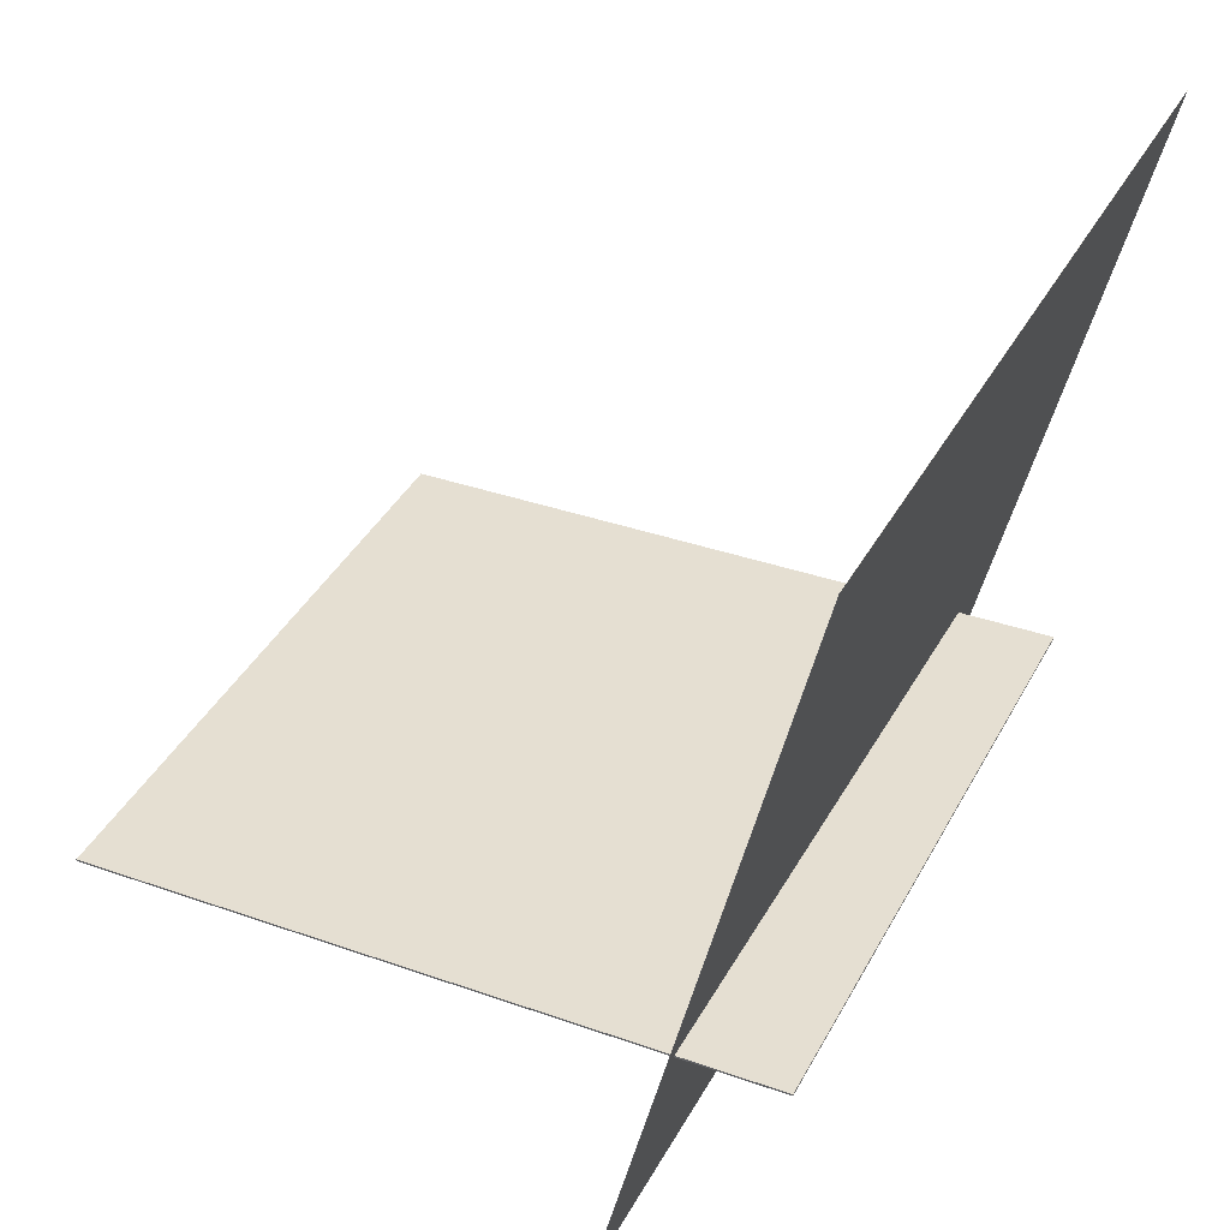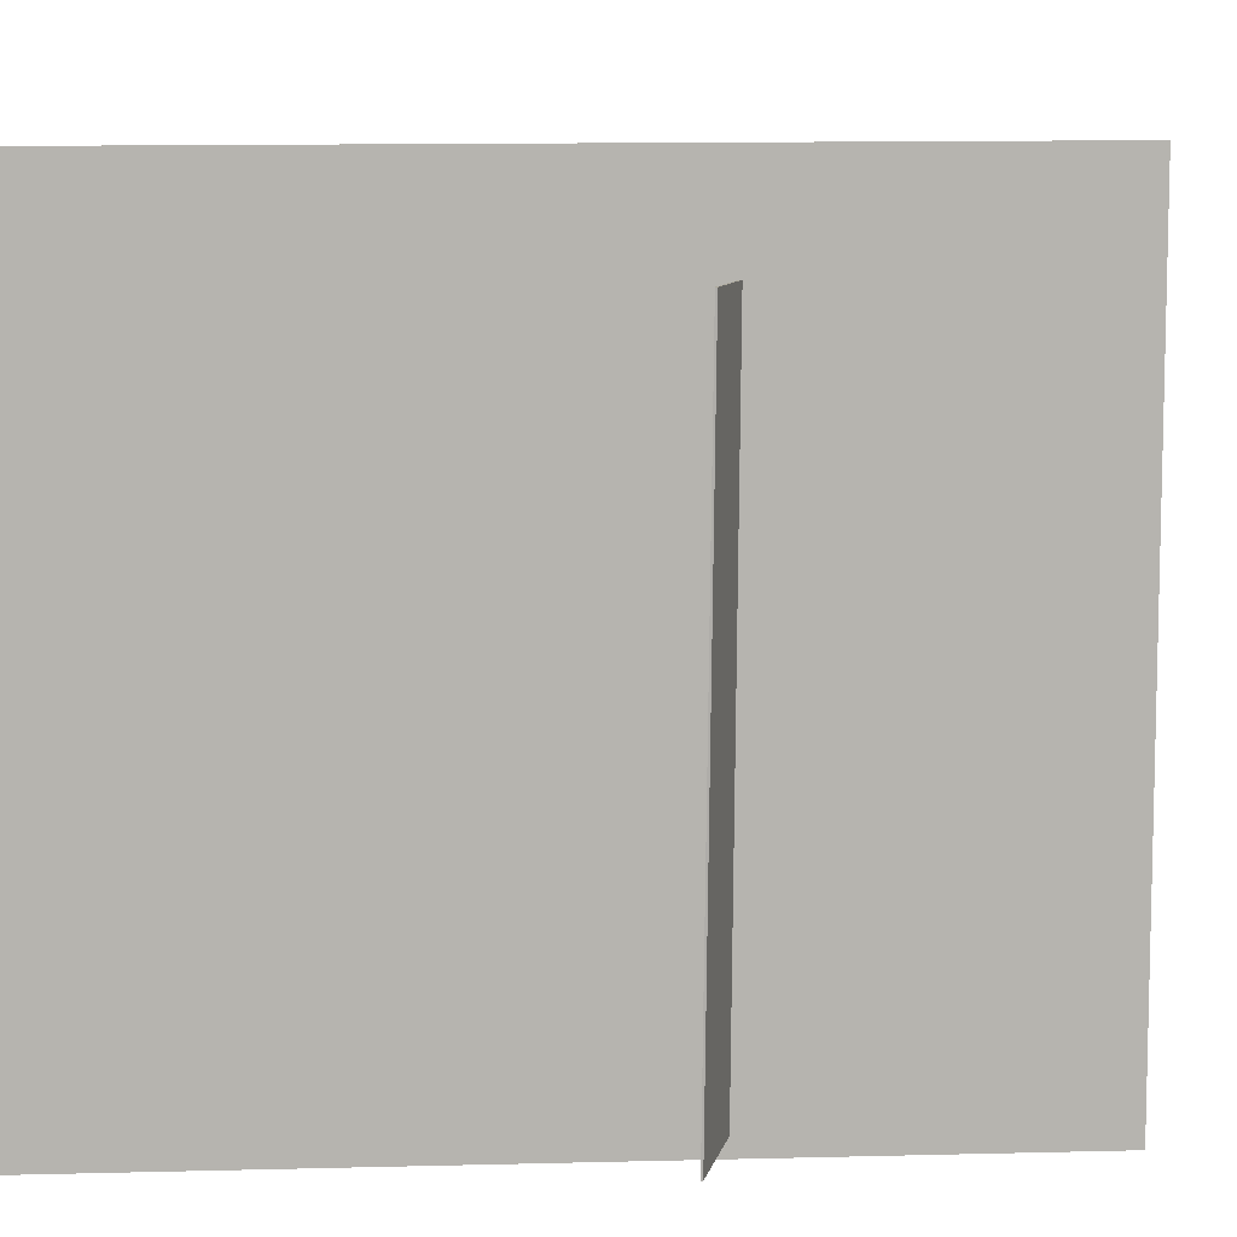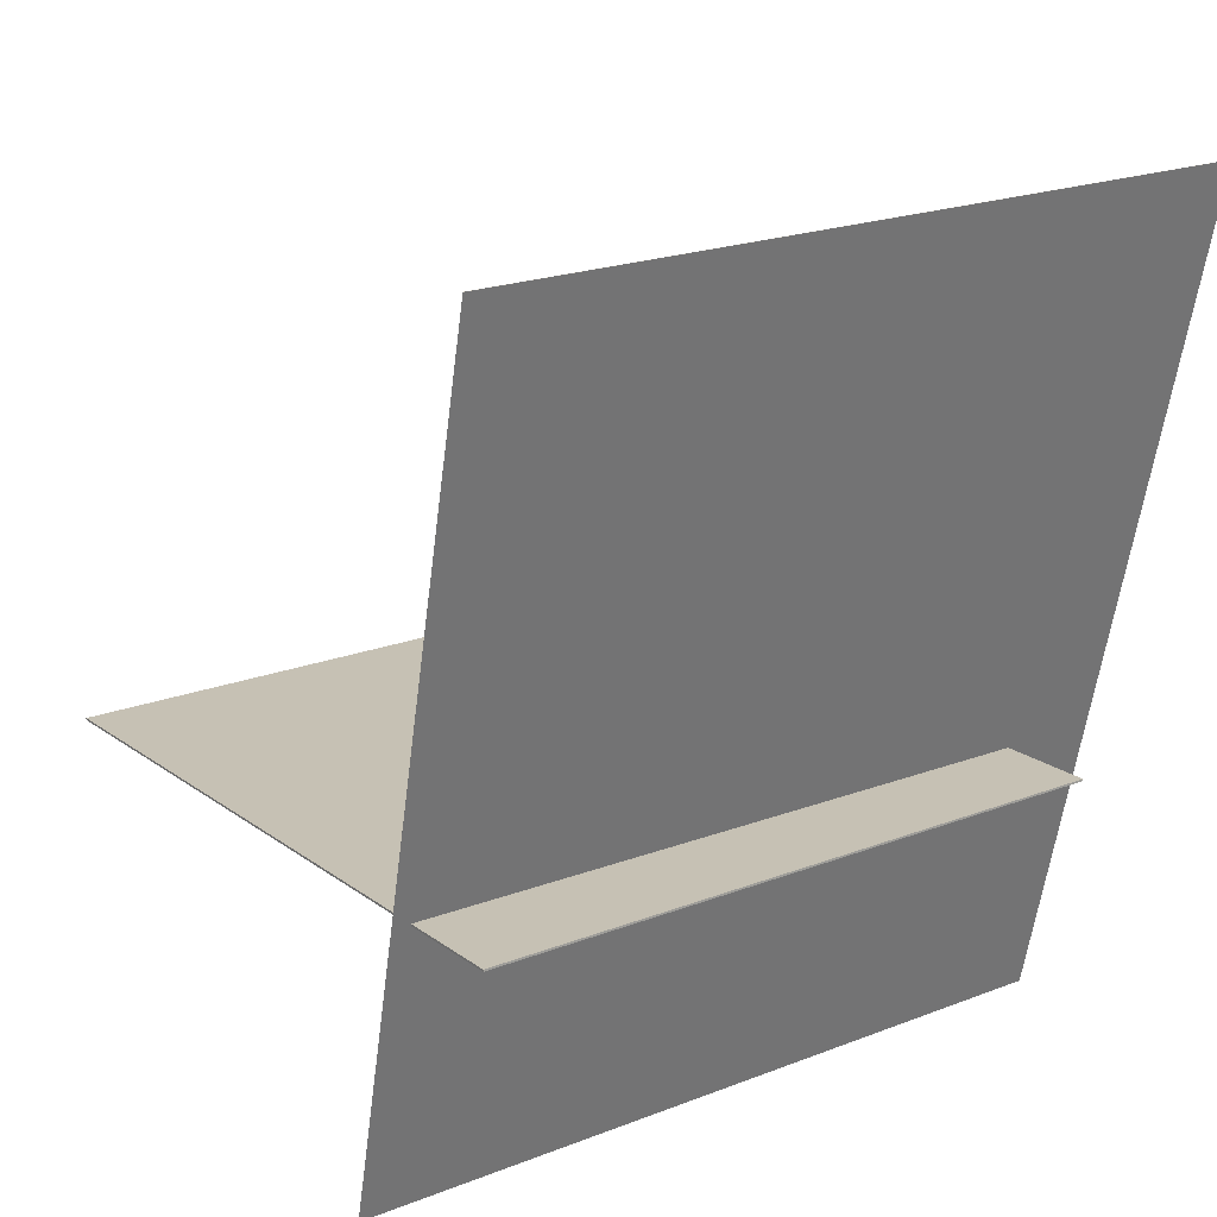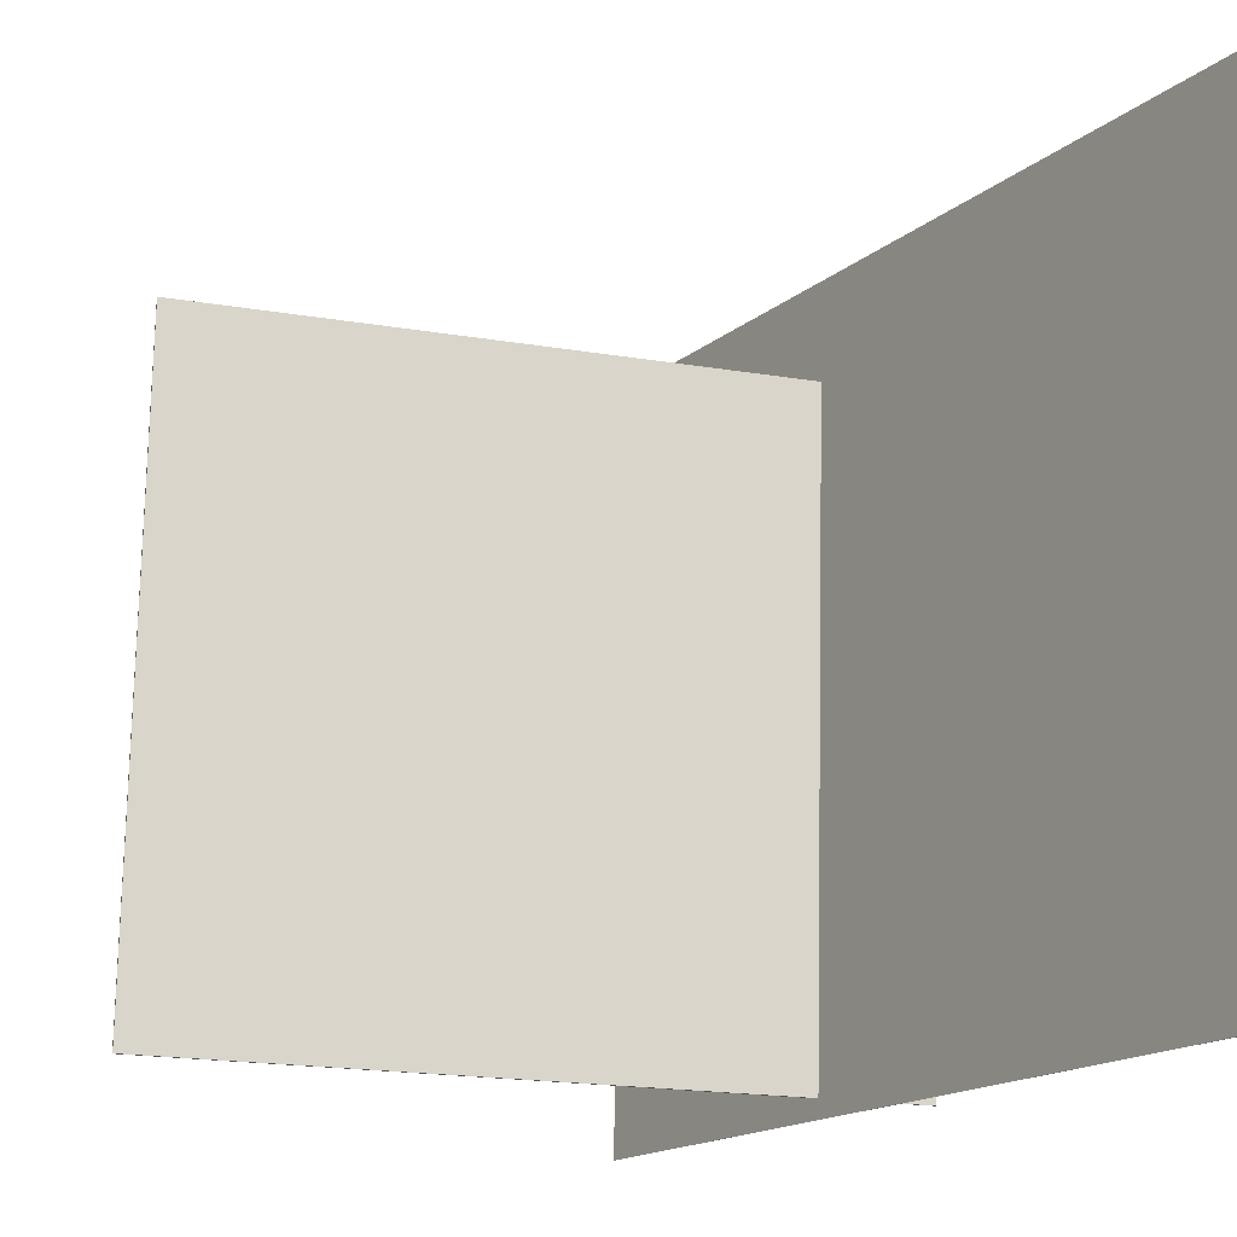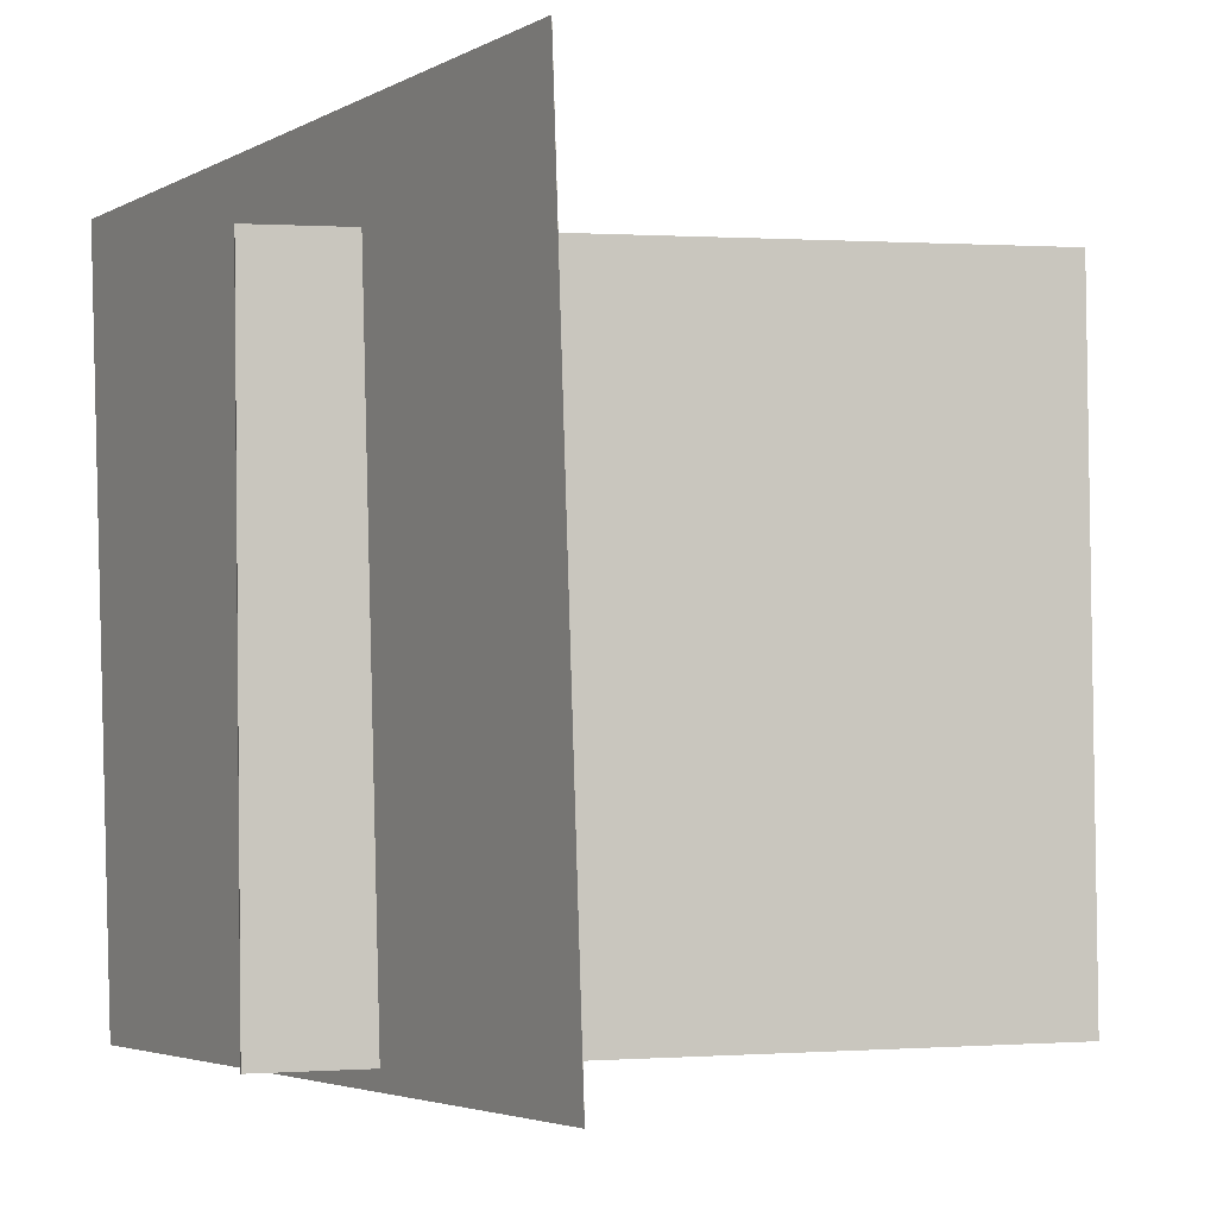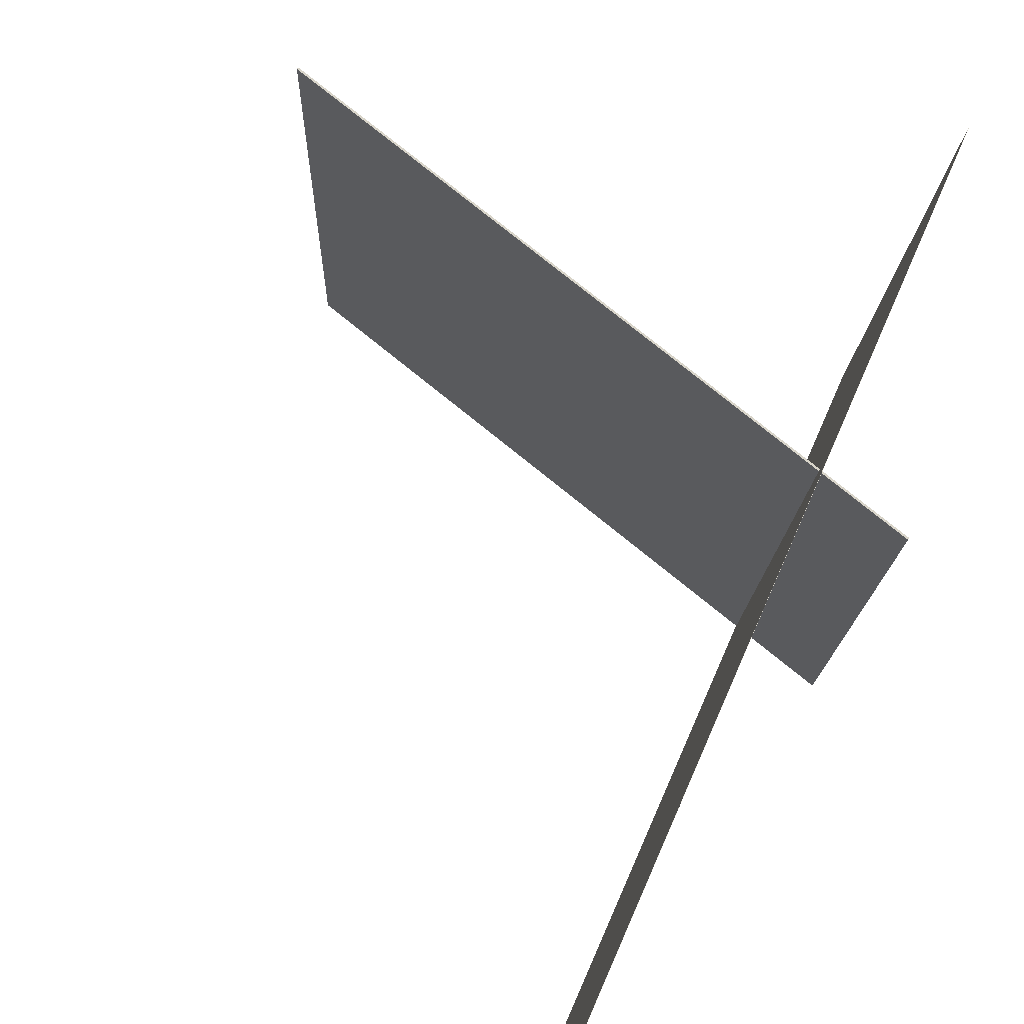
<metadata>
{"format":"obj","ext":"obj","renderer":"f3d","projection":"perspective","resolution":1024,"background":"white","views":[{"elev":40.1,"azim":-155.3,"up":"+Y"},{"elev":8.0,"azim":-80.4,"up":"+Z"},{"elev":21.2,"azim":-126.6,"up":"+Y"},{"elev":-16.9,"azim":160.4,"up":"+Z"},{"elev":-3.2,"azim":-17.0,"up":"+Z"},{"elev":75.1,"azim":-143.5,"up":"+Z"}]}
</metadata>
<code>
v -0.1173 -0.3362 -0.3185
v -0.1401 -0.3375 0.3905
v -0.1175 -0.3362 -0.3186
v -0.1403 -0.3375 0.3905
v -0.2998 0.4701 -0.3229
v -0.3226 0.4688 0.3862
v -0.3 0.4701 -0.3229
v -0.3228 0.4688 0.3862
f 1.0 7.0 5.0
f 1.0 3.0 7.0
f 1.0 4.0 3.0
f 1.0 2.0 4.0
f 3.0 8.0 7.0
f 3.0 4.0 8.0
f 5.0 7.0 8.0
f 5.0 8.0 6.0
f 1.0 5.0 6.0
f 1.0 6.0 2.0
f 2.0 6.0 8.0
f 2.0 8.0 4.0
v 0.3652 -0.07219 -0.2944
v 0.3553 -0.08086 0.3064
v -0.2824 -0.04308 -0.3047
v -0.2924 -0.05175 0.2961
v 0.3653 -0.07034 -0.2944
v 0.3554 -0.07902 0.3064
v -0.2824 -0.04124 -0.3047
v -0.2923 -0.04991 0.2961
f 9.0 15.0 13.0
f 9.0 11.0 15.0
f 9.0 12.0 11.0
f 9.0 10.0 12.0
f 11.0 16.0 15.0
f 11.0 12.0 16.0
f 13.0 15.0 16.0
f 13.0 16.0 14.0
f 9.0 13.0 14.0
f 9.0 14.0 10.0
f 10.0 14.0 16.0
f 10.0 16.0 12.0

</code>
